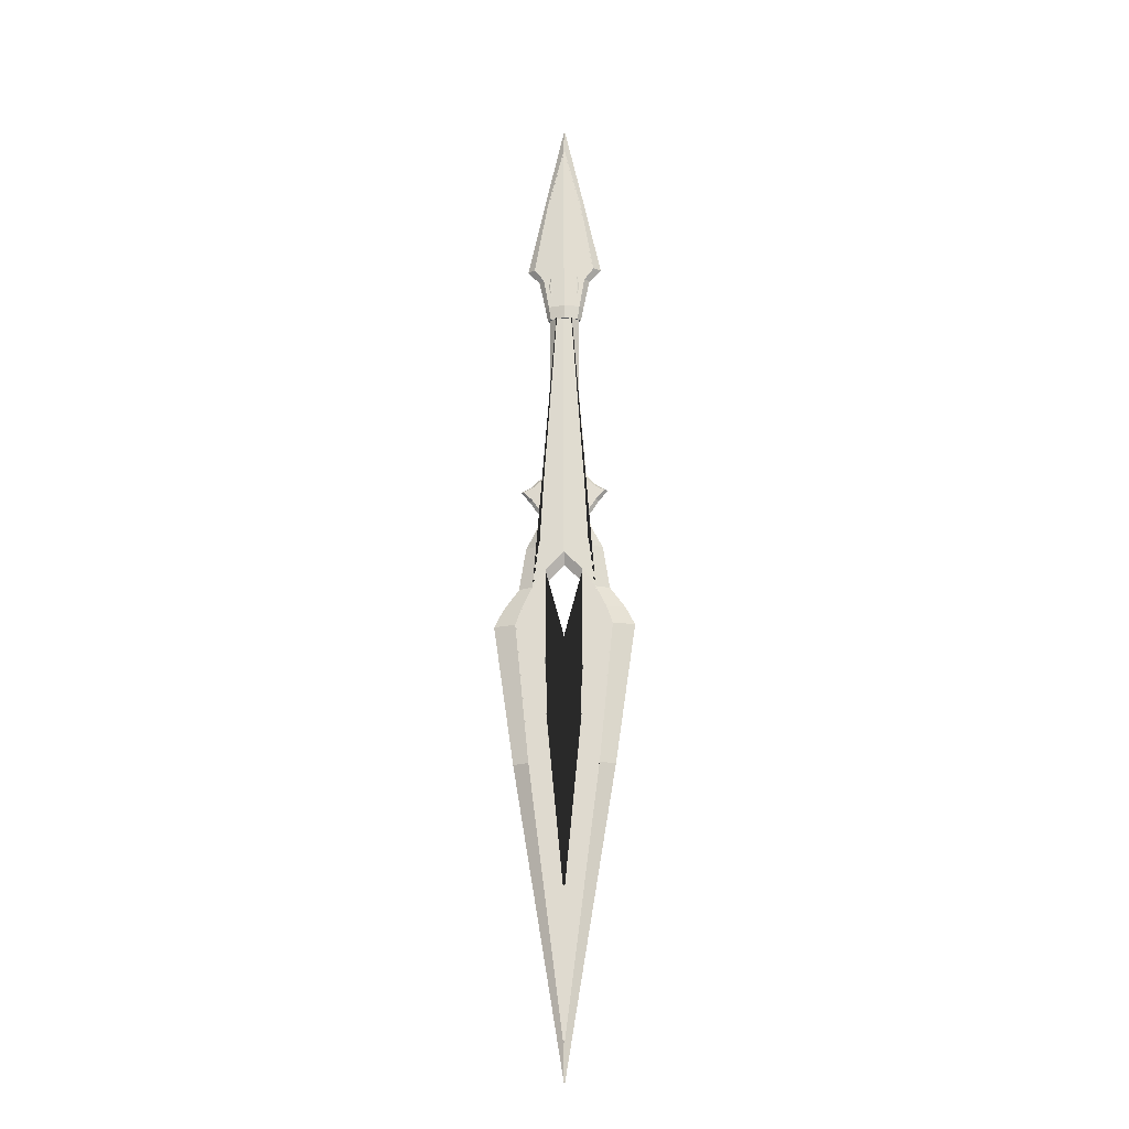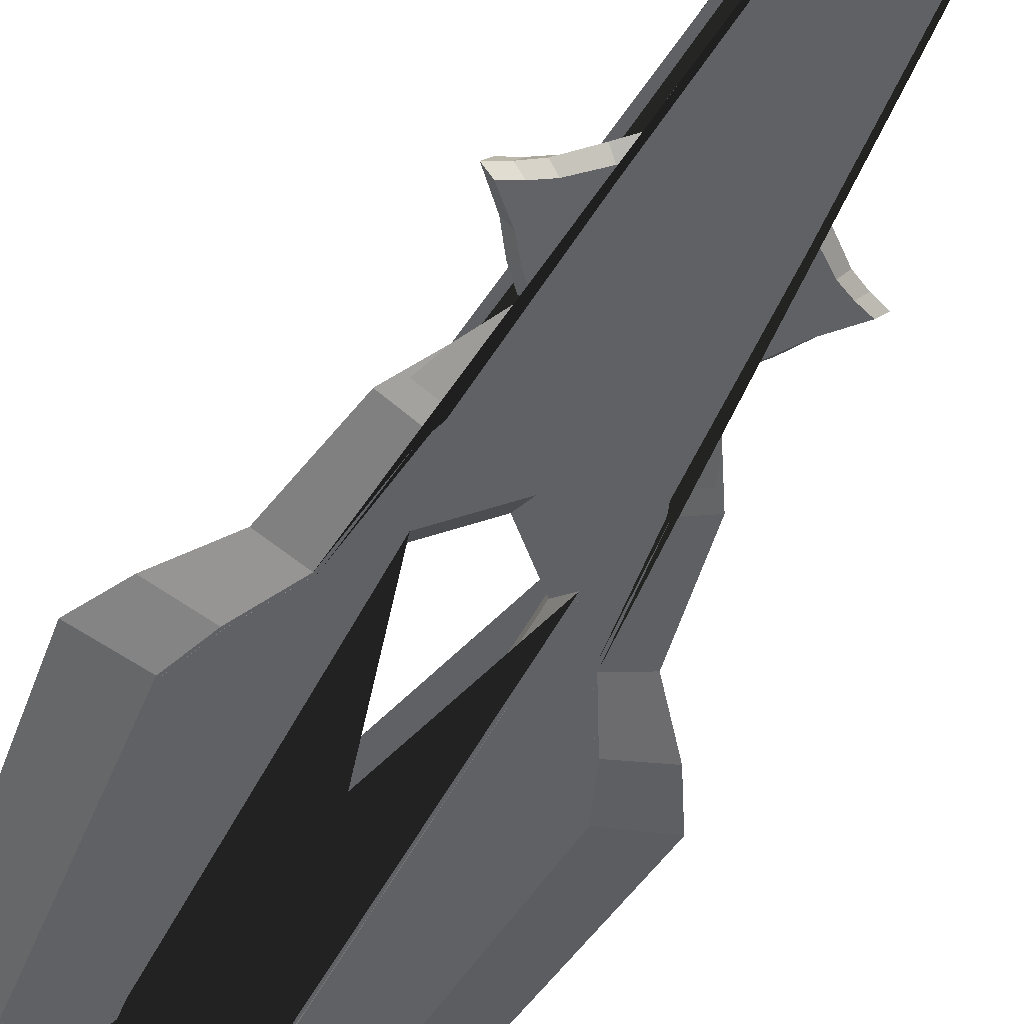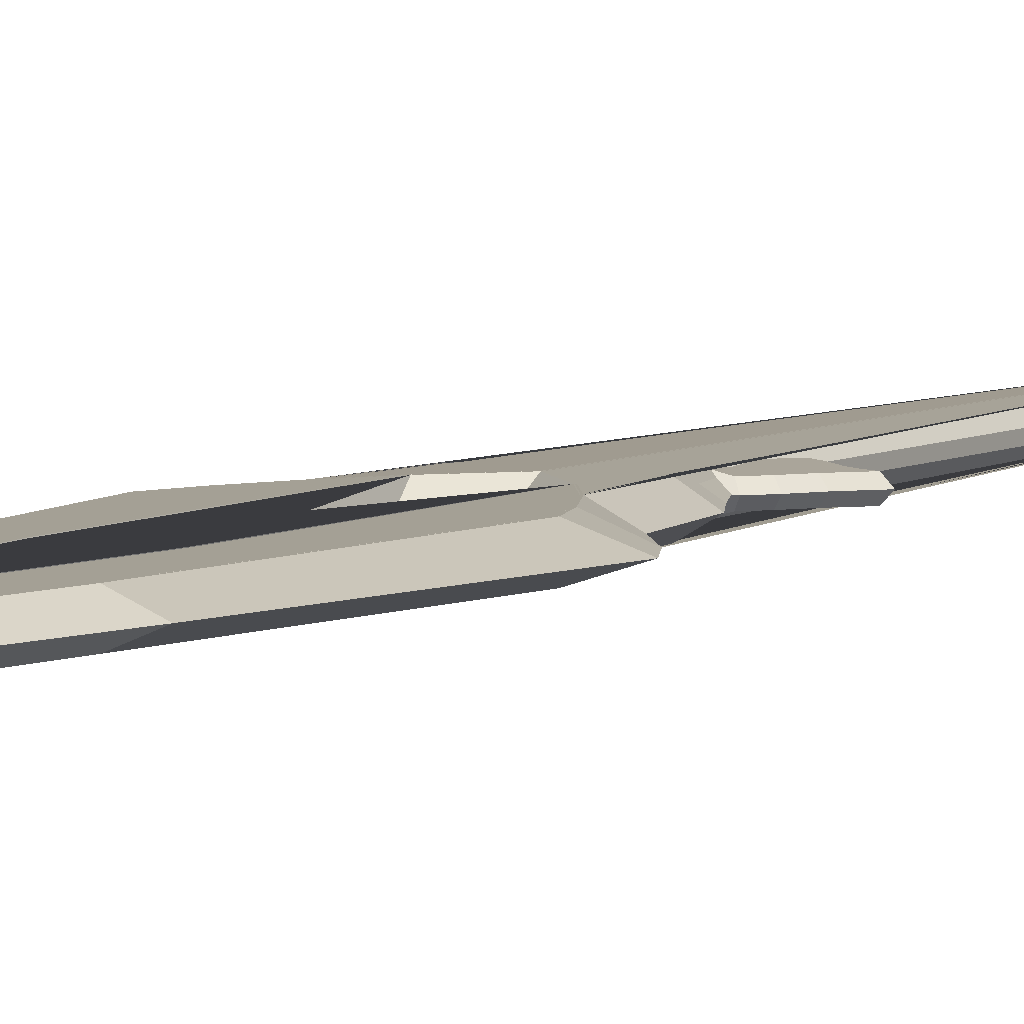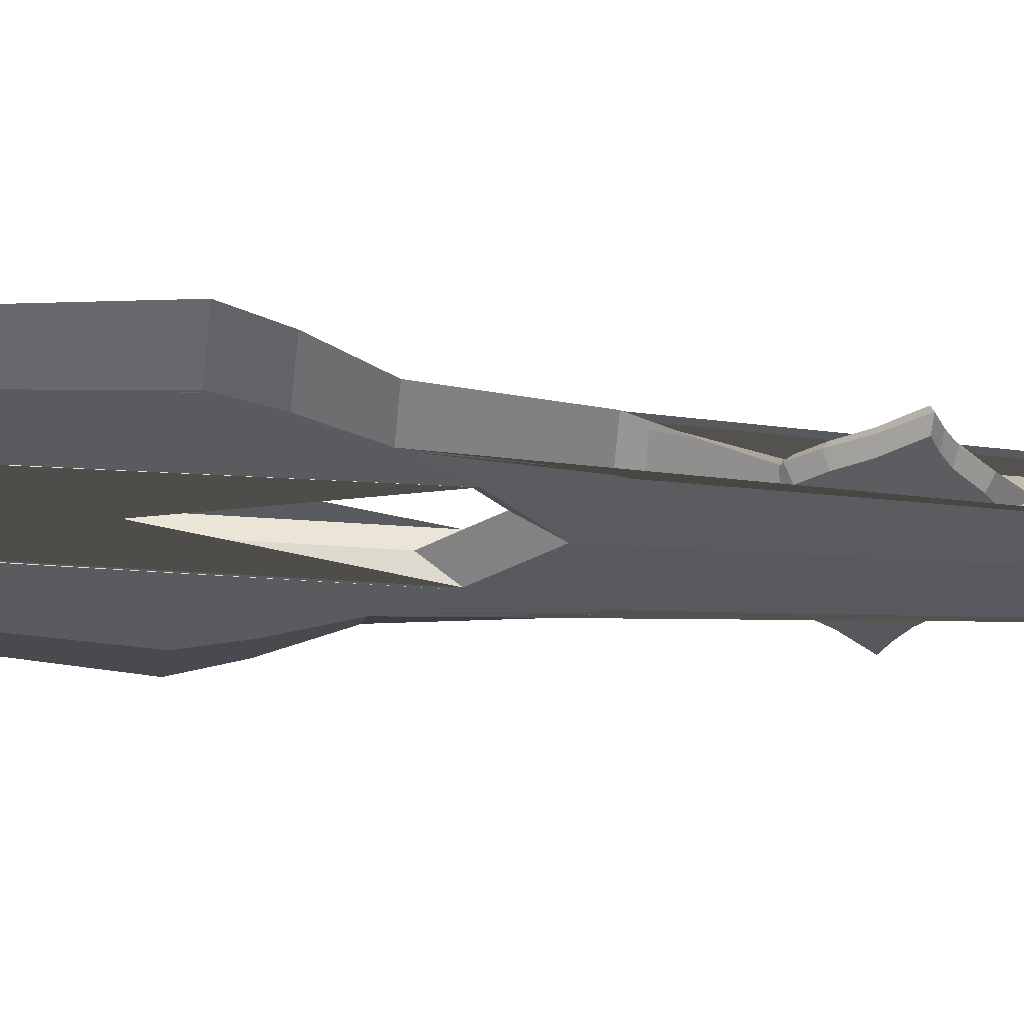
<metadata>
{"format":"obj","ext":"obj","renderer":"f3d","projection":"perspective","resolution":1024,"background":"white","views":[{"elev":-20.8,"azim":-175.8,"up":"+Z"},{"elev":-48.6,"azim":-25.4,"up":"+Y"},{"elev":5.7,"azim":-149.8,"up":"+Y"},{"elev":-32.5,"azim":-95.6,"up":"+Y"}]}
</metadata>
<code>
o Plane.002
v 0.2071 0.1881 3.794
v 0.08057 0.1712 3.999
v 0.08057 0.1881 4.258
v 0.2615 0.1881 3.857
v 0.213 0.1881 4.165
v 0.295 0.1881 4.09
v 0.3171 0.1881 3.939
v 0.4046 0.1881 4.034
v 0.3498 0.1881 4.058
v 0.2071 0.2576 3.794
v 0.08057 0.2745 3.999
v 0.08057 0.2576 4.258
v 0.2615 0.2576 3.857
v 0.213 0.2576 4.165
v 0.295 0.2576 4.09
v 0.3171 0.2576 3.939
v 0.4046 0.2576 4.034
v 0.3498 0.2576 4.058
v 0.1483 0.1712 3.775
v 0.07996 0.1712 3.98
v 0.1483 0.2745 3.775
v 0.07996 0.2745 3.98
v 0.2882 0.2229 3.841
v 0.2318 0.2229 3.772
v 0.1378 0.2229 4.287
v 0.238 0.2229 4.184
v 0.3228 0.2229 4.101
v 0.3457 0.2229 3.933
v 0.3795 0.2229 4.065
v 0.4362 0.2229 4.038
v 0.171 0.2229 3.75
v 0.2987 0.1687 6.503
v -0.1523 0.1687 6.069
v 0.2043 0.1687 6.38
v -0.2043 0.1687 6.38
v 0.1523 0.1687 6.069
v -0.2987 0.1687 6.503
v 0.1675 0.1687 7.257
v -0.1675 0.1687 7.257
v 0 0.1763 7.926
v 0.2987 0.2753 6.503
v -0.1523 0.2753 6.069
v 0.2043 0.2753 6.38
v -0.2043 0.2753 6.38
v 0.1523 0.2753 6.069
v -0.2987 0.2753 6.503
v 0.1675 0.2753 7.257
v -0.1675 0.2753 7.257
v 0 0.2676 7.926
v 0.2077 0.222 7.257
v 0.3703 0.222 6.503
v 0.2534 0.222 6.38
v 0.1888 0.222 6.069
v -0.2534 0.222 6.38
v -0.3703 0.222 6.503
v -0.1888 0.222 6.069
v -0.2077 0.222 7.257
v 0 0.2222 8.185
v 0 0.31 6.069
v 0 0.1341 6.069
v 0 0.1436 5.931
v 0 0.3004 5.931
v -0.1641 0.222 5.931
v 0.1641 0.222 5.931
v 0.1323 0.2683 5.931
v -0.1323 0.2683 5.931
v 0.1323 0.1757 5.931
v -0.1323 0.1757 5.931
v -0.002442 0.1575 -1.317
v -0.3304 0.1628 1.264
v 0.3304 0.1628 1.264
v -0.4657 0.1579 2.636
v 0.4657 0.1579 2.636
v -0.4047 0.1579 2.808
v 0.4047 0.1579 2.808
v -0.1862 0.1579 3.191
v 0.1862 0.1579 3.191
v -3.1e-05 0.2921 -1.317
v -0.3014 0.1579 3.015
v 0.3014 0.1579 3.015
v 0 0.1579 3.386
v -0.1698 0.1579 1.805
v 0.1698 0.1579 1.805
v -3.1e-05 0.1579 0.05696
v -0.2553 0.1579 3.44
v 0.2553 0.1579 3.44
v -0.3304 0.2872 1.264
v 0.3304 0.2872 1.264
v -0.4657 0.2921 2.636
v 0.4657 0.2921 2.636
v -0.4047 0.2921 2.808
v 0.4047 0.2921 2.808
v -0.1862 0.2921 3.191
v 0.1862 0.2921 3.191
v -0.3014 0.2921 3.015
v 0.3014 0.2921 3.015
v 0 0.2921 3.386
v -0.1698 0.2921 1.805
v 0.1698 0.2921 1.805
v -3.1e-05 0.2921 0.05696
v -0.2553 0.2921 3.44
v 0.2553 0.2921 3.44
v -3.1e-05 0.225 -1.645
v -0.4802 0.225 1.264
v -0.1863 0.225 3.791
v -0.371 0.225 3.44
v 0.2053 0.225 3.791
v 0.371 0.225 3.44
v -0.6768 0.225 2.636
v 0.6768 0.225 2.636
v 0.4802 0.225 1.264
v -0.5882 0.225 2.808
v 0.5882 0.225 2.808
v 0.4381 0.225 3.015
v -0.4381 0.225 3.015
v 0.1412 0.206 3.792
v 0.1412 0.1691 3.791
v -0.1412 0.1691 3.791
v -0.1412 0.206 3.791
v 0.1412 0.2439 3.792
v 0.1412 0.2809 3.791
v -0.07586 0.1691 5.942
v -0.1412 0.206 5.936
v 0.1412 0.206 5.936
v 0.07586 0.1691 5.942
v -0.14 0.1691 6.293
v -0.206 0.206 6.29
v 0.206 0.206 6.29
v 0.14 0.1691 6.293
v -0.07176 0.1691 6.921
v -0.07484 0.2141 6.955
v 0.07484 0.2141 6.955
v 0.07176 0.1691 6.921
v 0.03751 0.2141 6.955
v -0.03751 0.2141 6.955
v 0 0.1691 6.921
v -0.1412 0.2439 3.791
v -0.1412 0.2809 3.791
v -0.1412 0.2439 5.936
v -0.07586 0.2809 5.942
v 0.07586 0.2809 5.942
v 0.1412 0.2439 5.936
v -0.206 0.2439 6.29
v -0.14 0.2809 6.293
v 0.14 0.2809 6.293
v 0.206 0.2439 6.29
v -0.07484 0.2359 6.955
v -0.07176 0.2809 6.921
v 0.07176 0.2809 6.921
v 0.07484 0.2359 6.955
v 0.03751 0.2359 6.955
v 0 0.2809 6.921
v -0.03751 0.2359 6.955
v -0.08633 0.1905 4.039
v -0.08633 0.2133 4.039
v -0.08633 0.2367 4.039
v -0.08633 0.2594 4.039
v 0.08778 0.1905 4.039
v 0.08778 0.2133 4.039
v 0.08778 0.2367 4.039
v 0.08778 0.2594 4.039
v 0.1273 0.225 4.039
v -0.1141 0.225 4.039
v -0.1671 0.225 3.094
v 0.1671 0.225 3.094
v -0.1524 0.225 1.85
v 0.1524 0.225 1.85
v -3.1e-05 0.225 0.2801
v 0 0.225 3.268
v -0.1981 0.1881 3.794
v -0.07158 0.1712 3.999
v -0.07158 0.1881 4.258
v -0.2525 0.1881 3.857
v -0.204 0.1881 4.165
v -0.286 0.1881 4.09
v -0.3081 0.1881 3.939
v -0.3956 0.1881 4.034
v -0.3408 0.1881 4.058
v -0.1981 0.2576 3.794
v -0.07158 0.2745 3.999
v -0.07158 0.2576 4.258
v -0.2525 0.2576 3.857
v -0.204 0.2576 4.165
v -0.286 0.2576 4.09
v -0.3081 0.2576 3.939
v -0.3956 0.2576 4.034
v -0.3408 0.2576 4.058
v -0.1393 0.1712 3.775
v -0.07097 0.1712 3.98
v -0.1393 0.2745 3.775
v -0.07097 0.2745 3.98
v -0.2792 0.2229 3.841
v -0.2229 0.2229 3.772
v -0.1288 0.2229 4.287
v -0.229 0.2229 4.184
v -0.3138 0.2229 4.101
v -0.3367 0.2229 3.933
v -0.3705 0.2229 4.065
v -0.4272 0.2229 4.038
v -0.162 0.2229 3.75
v -0.2897 0.1687 6.503
v 0.1613 0.1687 6.069
v -0.1954 0.1687 6.38
v 0.2133 0.1687 6.38
v -0.1433 0.1687 6.069
v 0.3077 0.1687 6.503
v -0.1585 0.1687 7.257
v 0.1765 0.1687 7.257
v 0.008993 0.1763 7.926
v -0.2897 0.2753 6.503
v 0.1613 0.2753 6.069
v -0.1954 0.2753 6.38
v 0.2133 0.2753 6.38
v -0.1433 0.2753 6.069
v 0.3077 0.2753 6.503
v -0.1585 0.2753 7.257
v 0.1765 0.2753 7.257
v 0.008993 0.2676 7.926
v -0.1987 0.222 7.257
v -0.3613 0.222 6.503
v -0.2444 0.222 6.38
v -0.1798 0.222 6.069
v 0.2624 0.222 6.38
v 0.3793 0.222 6.503
v 0.1978 0.222 6.069
v 0.2167 0.222 7.257
v 0.008993 0.2222 8.185
v 0.008993 0.31 6.069
v 0.008993 0.1341 6.069
v 0.008993 0.1436 5.931
v 0.008993 0.3004 5.931
v 0.1731 0.222 5.931
v -0.1551 0.222 5.931
v -0.1234 0.2683 5.931
v 0.1413 0.2683 5.931
v -0.1234 0.1757 5.931
v 0.1413 0.1757 5.931
v 0.01144 0.1575 -1.317
v 0.3394 0.1628 1.264
v -0.3214 0.1628 1.264
v 0.4747 0.1579 2.636
v -0.4567 0.1579 2.636
v 0.4137 0.1579 2.808
v -0.3957 0.1579 2.808
v 0.1952 0.1579 3.191
v -0.1772 0.1579 3.191
v 0.009024 0.2921 -1.317
v 0.3104 0.1579 3.015
v -0.2925 0.1579 3.015
v 0.008993 0.1579 3.386
v 0.1788 0.1579 1.805
v -0.1608 0.1579 1.805
v 0.009024 0.1579 0.05696
v 0.2643 0.1579 3.44
v -0.2463 0.1579 3.44
v 0.3394 0.2872 1.264
v -0.3214 0.2872 1.264
v 0.4747 0.2921 2.636
v -0.4567 0.2921 2.636
v 0.4137 0.2921 2.808
v -0.3957 0.2921 2.808
v 0.1952 0.2921 3.191
v -0.1772 0.2921 3.191
v 0.3104 0.2921 3.015
v -0.2925 0.2921 3.015
v 0.008993 0.2921 3.386
v 0.1788 0.2921 1.805
v -0.1608 0.2921 1.805
v 0.009024 0.2921 0.05696
v 0.2643 0.2921 3.44
v -0.2463 0.2921 3.44
v 0.009024 0.225 -1.645
v 0.4892 0.225 1.264
v 0.1952 0.225 3.791
v 0.38 0.225 3.44
v -0.1963 0.225 3.791
v -0.362 0.225 3.44
v 0.6858 0.225 2.636
v -0.6679 0.225 2.636
v -0.4712 0.225 1.264
v 0.5972 0.225 2.808
v -0.5792 0.225 2.808
v -0.4291 0.225 3.015
v 0.4471 0.225 3.015
v -0.1322 0.206 3.792
v -0.1322 0.1691 3.791
v 0.1502 0.1691 3.791
v 0.1502 0.206 3.791
v -0.1322 0.2439 3.792
v -0.1322 0.2809 3.791
v 0.08486 0.1691 5.942
v 0.1502 0.206 5.936
v -0.1322 0.206 5.936
v -0.06687 0.1691 5.942
v 0.149 0.1691 6.293
v 0.215 0.206 6.29
v -0.197 0.206 6.29
v -0.131 0.1691 6.293
v 0.08075 0.1691 6.921
v 0.08384 0.2141 6.955
v -0.06585 0.2141 6.955
v -0.06277 0.1691 6.921
v -0.02852 0.2141 6.955
v 0.04651 0.2141 6.955
v 0.008993 0.1691 6.921
v 0.1502 0.2439 3.791
v 0.1502 0.2809 3.791
v 0.1502 0.2439 5.936
v 0.08486 0.2809 5.942
v -0.06687 0.2809 5.942
v -0.1322 0.2439 5.936
v 0.215 0.2439 6.29
v 0.149 0.2809 6.293
v -0.131 0.2809 6.293
v -0.197 0.2439 6.29
v 0.08384 0.2359 6.955
v 0.08075 0.2809 6.921
v -0.06277 0.2809 6.921
v -0.06585 0.2359 6.955
v -0.02852 0.2359 6.955
v 0.008993 0.2809 6.921
v 0.04651 0.2359 6.955
v 0.09532 0.1905 4.039
v 0.09532 0.2133 4.039
v 0.09532 0.2367 4.039
v 0.09532 0.2594 4.039
v -0.07879 0.1905 4.039
v -0.07879 0.2133 4.039
v -0.07879 0.2367 4.039
v -0.07879 0.2594 4.039
v -0.1183 0.225 4.039
v 0.1231 0.225 4.039
v 0.1761 0.225 3.094
v -0.1582 0.225 3.094
v 0.1614 0.225 1.85
v -0.1434 0.225 1.85
v 0.009024 0.225 0.2801
v 0.008993 0.225 3.268
f 2 3 5 6 9 8 7 4 1 19 20
f 9 6 27 29
f 21 19 31
f 16 13 23 28
f 11 22 21 10 13 16 17 18 15 14 12
f 8 9 29 30
f 14 15 27 26
f 3 2 11 12
f 4 7 28 23
f 12 14 26 25
f 20 19 21 22
f 10 21 31 24
f 11 2 20 22
f 3 12 25
f 18 17 30 29
f 7 8 30 28
f 15 18 29 27
f 19 1 24 31
f 1 4 23 24
f 17 16 28 30
f 5 3 25 26
f 13 10 24 23
f 6 5 26 27
f 42 59 62 66
f 43 41 51 52
f 49 48 57 58
f 39 40 58 57
f 47 49 58 50
f 32 34 52 51
f 41 47 50 51
f 48 46 55 57
f 38 32 51 50
f 34 36 53 52
f 35 37 55 54
f 59 45 65 62
f 45 43 52 53
f 33 35 54 56
f 53 36 67 64
f 46 44 54 55
f 37 39 57 55
f 44 42 56 54
f 40 38 50 58
f 38 40 60 36 34 32
f 40 39 37 35 33 60
f 47 41 43 45 59 49
f 49 59 42 44 46 48
f 60 33 68 61
f 33 56 63 68
f 36 60 61 67
f 56 42 66 63
f 45 53 64 65
f 68 63 66 62 65 64 67 61
f 70 69 71 73 75 80 77 83 84 82 76 79 74 72
f 117 86 108 107
f 87 89 91 95 93 98 100 99 94 96 92 90 88 78
f 102 121 107 108
f 128 124 142 146
f 95 91 112 115
f 89 87 104 109
f 70 72 109 104
f 127 131 147 143
f 78 88 111 103
f 132 128 146 150
f 164 166 98 93
f 123 127 143 139
f 131 135 153 147
f 167 165 94 99
f 85 118 105 106
f 105 138 101 106
f 87 78 103 104
f 168 100 98 166
f 152 97 93 95 101 138 140 144 148
f 134 132 150 151
f 136 130 126 122 118 85 79 76 81
f 168 167 99 100
f 92 96 114 113
f 120 116 159 160
f 80 75 113 114
f 86 80 114 108
f 73 71 111 110
f 125 129 133 136 81 77 80 86 117
f 88 90 110 111
f 71 69 103 111
f 72 74 112 109
f 101 95 115 106
f 91 89 109 112
f 74 79 115 112
f 75 73 110 113
f 96 102 108 114
f 90 92 113 110
f 141 121 102 96 94 97 152 149 145
f 79 85 106 115
f 69 70 104 103
f 134 135 136
f 151 152 153
f 125 117 116 124
f 142 120 121 141
f 118 122 123 119
f 122 126 127 123
f 129 125 124 128
f 126 130 131 127
f 133 129 128 132
f 136 133 132 134
f 130 136 135 131
f 137 139 140 138
f 139 143 144 140
f 146 142 141 145
f 143 147 148 144
f 150 146 145 149
f 151 150 149 152
f 147 153 152 148
f 153 135 134 151
f 124 116 120 142
f 119 137 156 155
f 123 139 137 119
f 158 162 161 160 159
f 154 155 156 157 163
f 105 118 154 163
f 116 117 158 159
f 118 119 155 154
f 107 121 161 162
f 121 120 160 161
f 137 138 157 156
f 138 105 163 157
f 117 107 162 158
f 169 97 94 165
f 169 164 93 97
f 81 76 164 169
f 81 169 165 77
f 84 83 167 168
f 84 168 166 82
f 83 77 165 167
f 76 82 166 164
f 171 189 188 170 173 176 177 178 175 174 172
f 178 198 196 175
f 190 200 188
f 185 197 192 182
f 180 181 183 184 187 186 185 182 179 190 191
f 177 199 198 178
f 183 195 196 184
f 172 181 180 171
f 173 192 197 176
f 181 194 195 183
f 189 191 190 188
f 179 193 200 190
f 180 191 189 171
f 172 194 181
f 187 198 199 186
f 176 197 199 177
f 184 196 198 187
f 188 200 193 170
f 170 193 192 173
f 186 199 197 185
f 174 195 194 172
f 182 192 193 179
f 175 196 195 174
f 211 235 231 228
f 212 221 220 210
f 218 227 226 217
f 208 226 227 209
f 216 219 227 218
f 201 220 221 203
f 210 220 219 216
f 217 226 224 215
f 207 219 220 201
f 203 221 222 205
f 204 223 224 206
f 228 231 234 214
f 214 222 221 212
f 202 225 223 204
f 222 233 236 205
f 215 224 223 213
f 206 224 226 208
f 213 223 225 211
f 209 227 219 207
f 207 201 203 205 229 209
f 209 229 202 204 206 208
f 216 218 228 214 212 210
f 218 217 215 213 211 228
f 229 230 237 202
f 202 237 232 225
f 205 236 230 229
f 225 232 235 211
f 214 234 233 222
f 237 230 236 233 234 231 235 232
f 239 241 243 248 245 251 253 252 246 249 244 242 240 238
f 286 276 277 255
f 256 247 257 259 261 265 263 268 269 267 262 264 260 258
f 271 277 276 290
f 297 315 311 293
f 264 284 281 260
f 258 278 273 256
f 239 273 278 241
f 296 312 316 300
f 247 272 280 257
f 301 319 315 297
f 333 262 267 335
f 292 308 312 296
f 300 316 322 304
f 336 268 263 334
f 254 275 274 287
f 274 275 270 307
f 256 273 272 247
f 337 335 267 269
f 321 317 313 309 307 270 264 262 266
f 303 320 319 301
f 305 250 245 248 254 287 291 295 299
f 337 269 268 336
f 261 282 283 265
f 289 329 328 285
f 249 283 282 244
f 255 277 283 249
f 242 279 280 240
f 294 286 255 249 246 250 305 302 298
f 257 280 279 259
f 240 280 272 238
f 241 278 281 243
f 270 275 284 264
f 260 281 278 258
f 243 281 284 248
f 244 282 279 242
f 265 283 277 271
f 259 279 282 261
f 310 314 318 321 266 263 265 271 290
f 248 284 275 254
f 238 272 273 239
f 303 305 304
f 320 322 321
f 294 293 285 286
f 311 310 290 289
f 287 288 292 291
f 291 292 296 295
f 298 297 293 294
f 295 296 300 299
f 302 301 297 298
f 305 303 301 302
f 299 300 304 305
f 306 307 309 308
f 308 309 313 312
f 315 314 310 311
f 312 313 317 316
f 319 318 314 315
f 320 321 318 319
f 316 317 321 322
f 322 320 303 304
f 293 311 289 285
f 288 324 325 306
f 292 288 306 308
f 327 328 329 330 331
f 323 332 326 325 324
f 274 332 323 287
f 285 328 327 286
f 287 323 324 288
f 276 331 330 290
f 290 330 329 289
f 306 325 326 307
f 307 326 332 274
f 286 327 331 276
f 338 334 263 266
f 338 266 262 333
f 250 338 333 245
f 250 246 334 338
f 253 337 336 252
f 253 251 335 337
f 252 336 334 246
f 245 333 335 251
l 69 78
l 238 247

</code>
